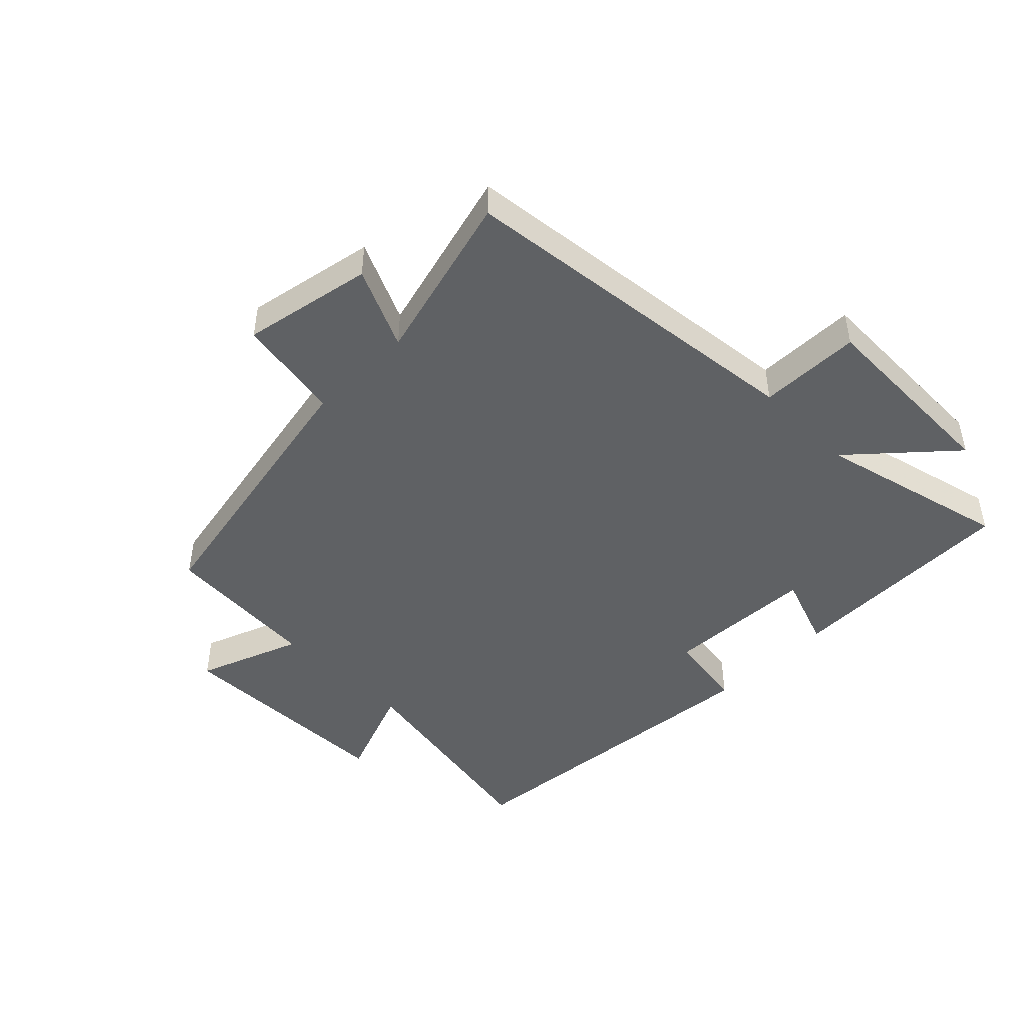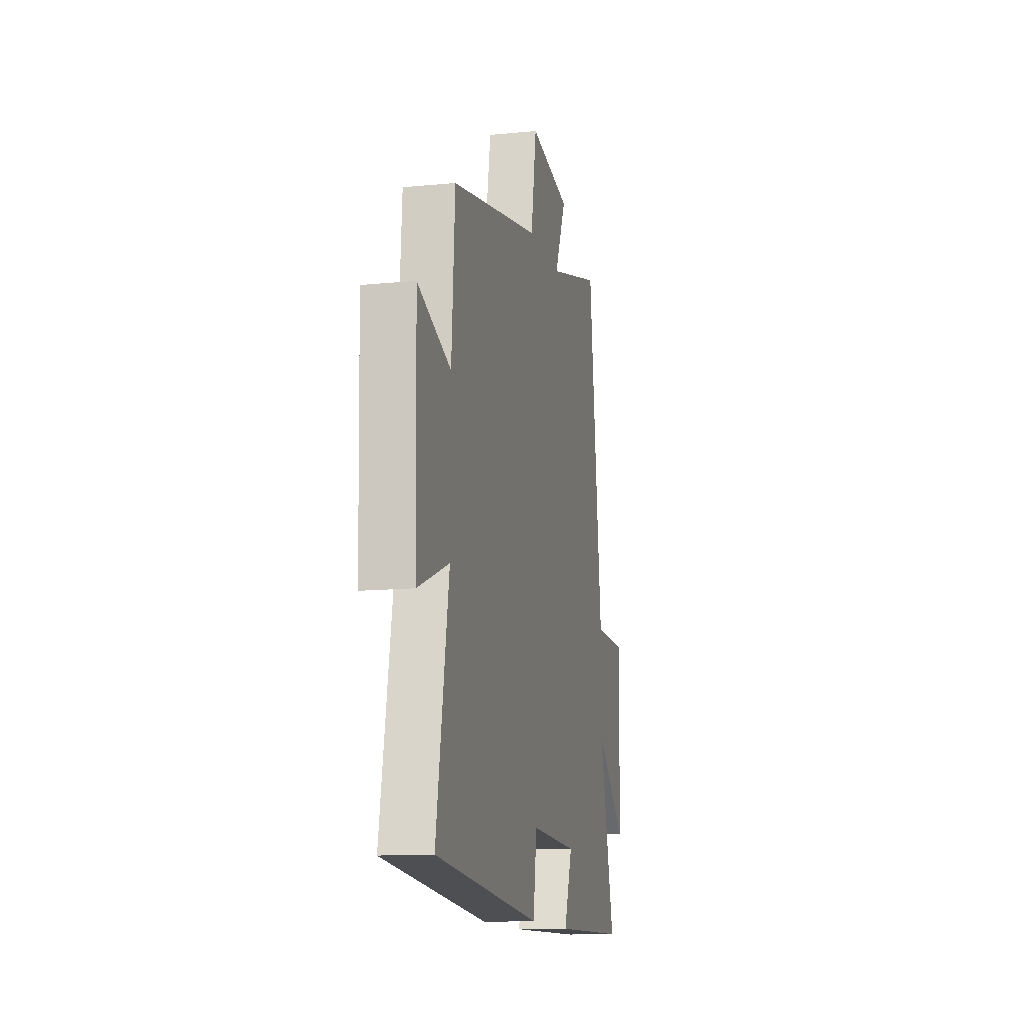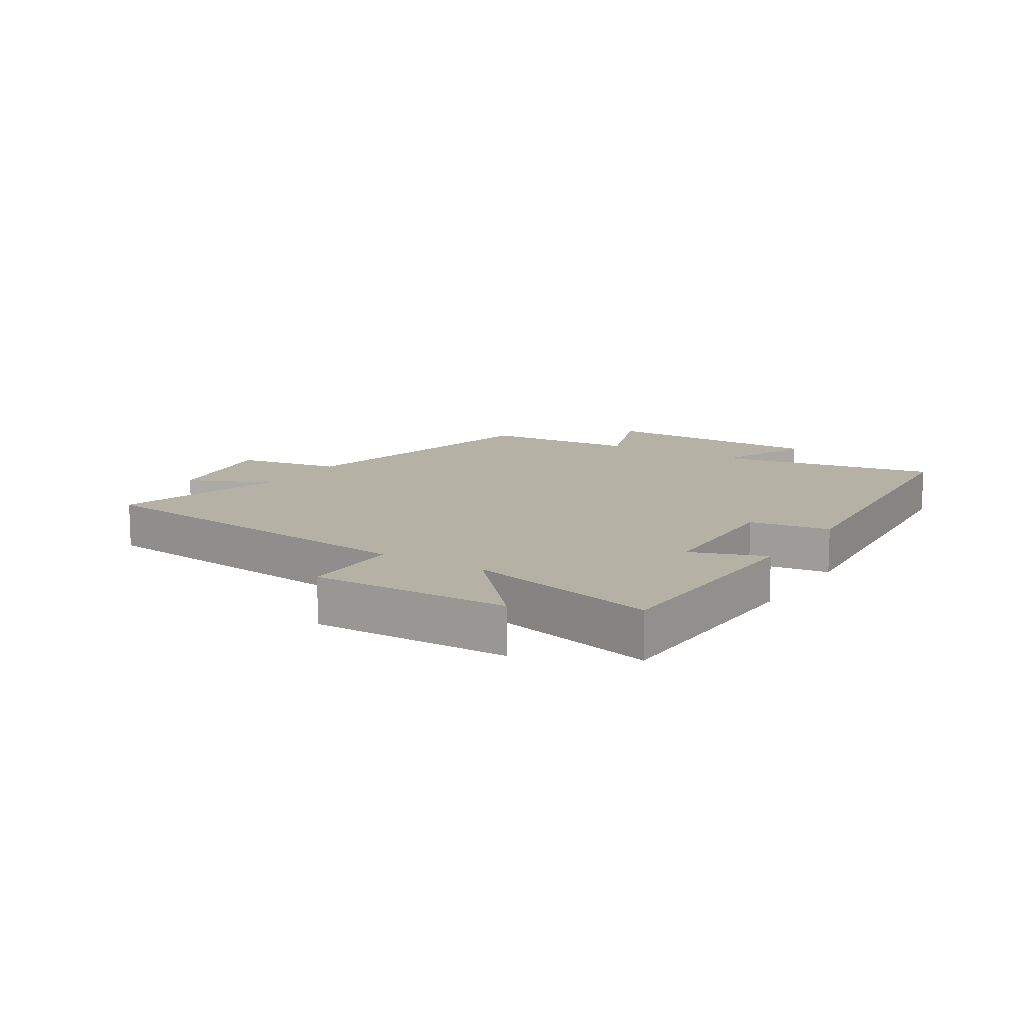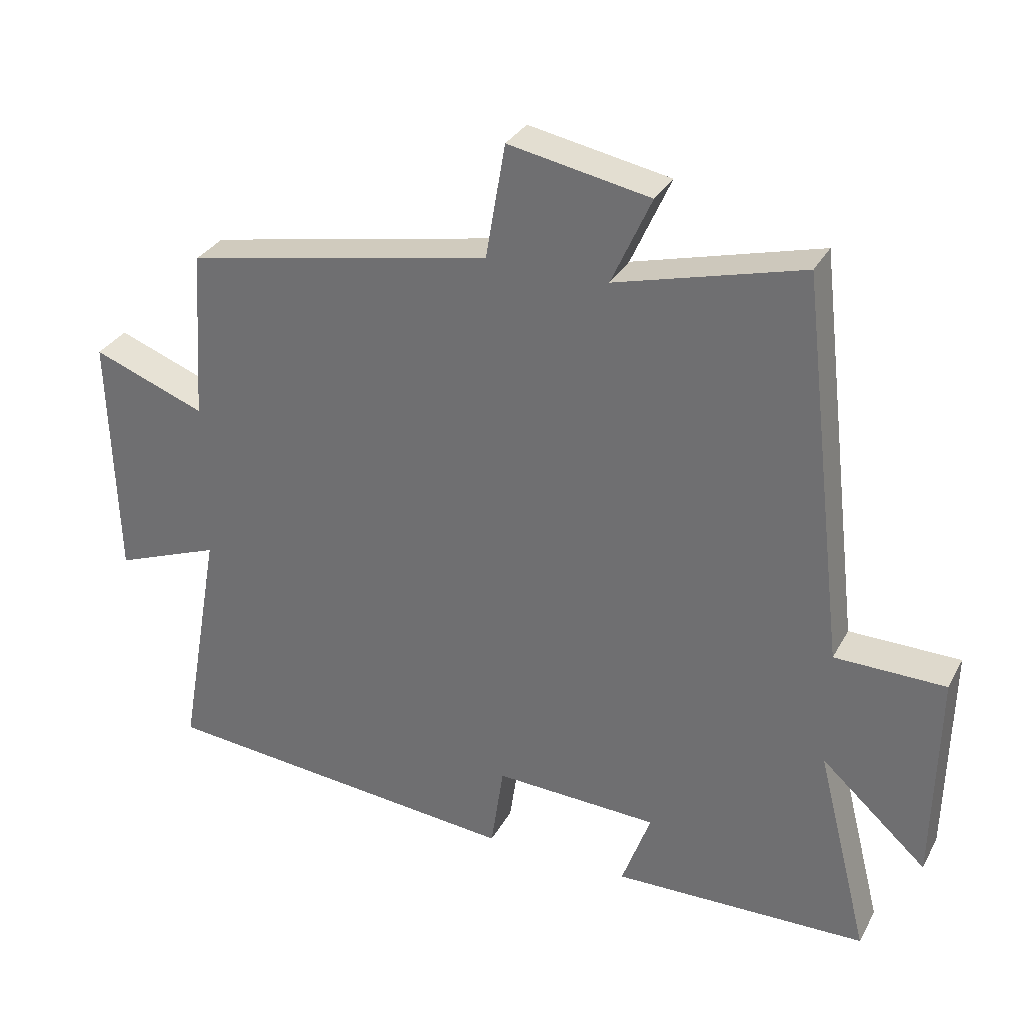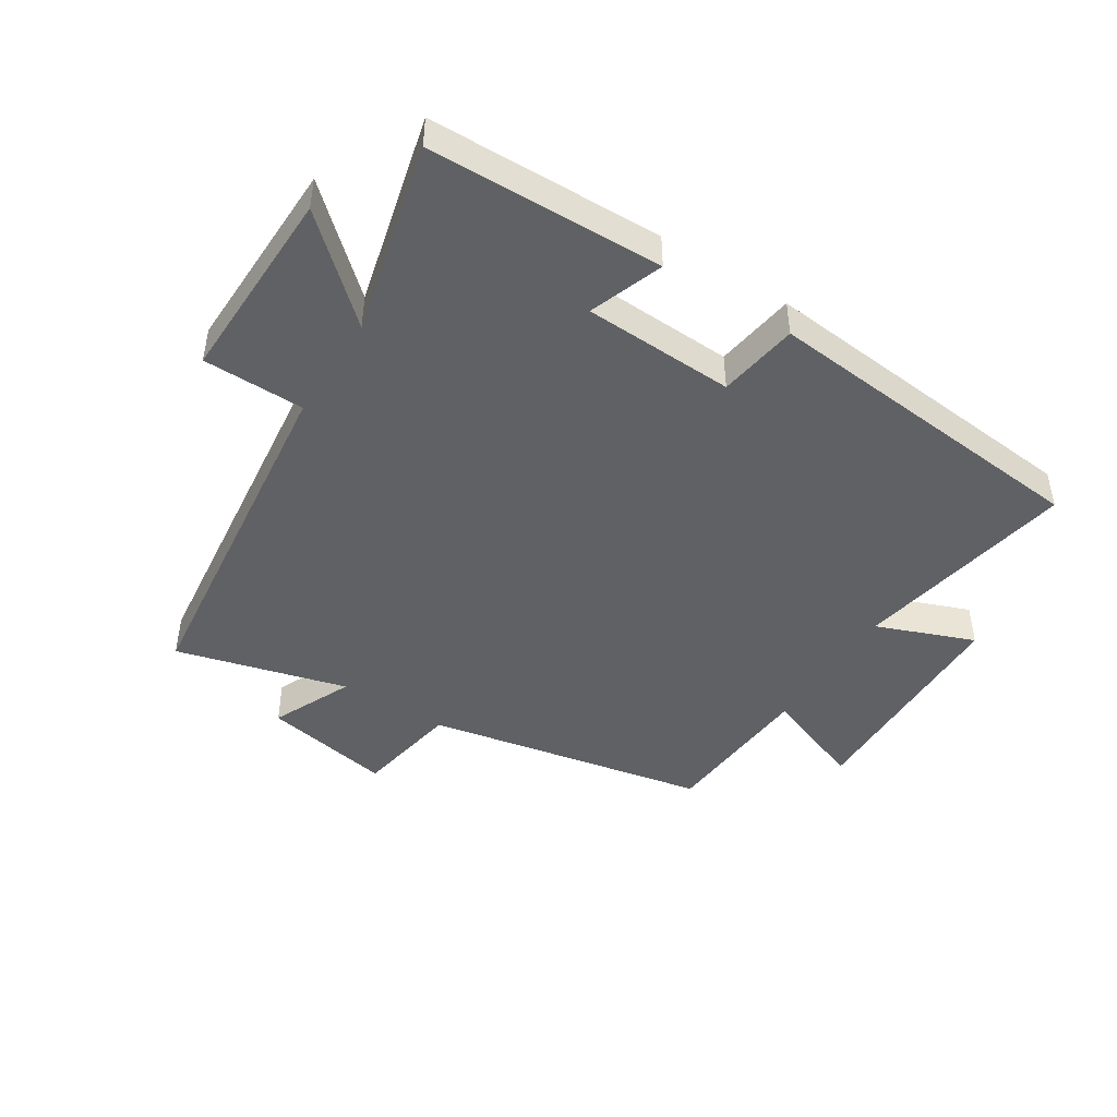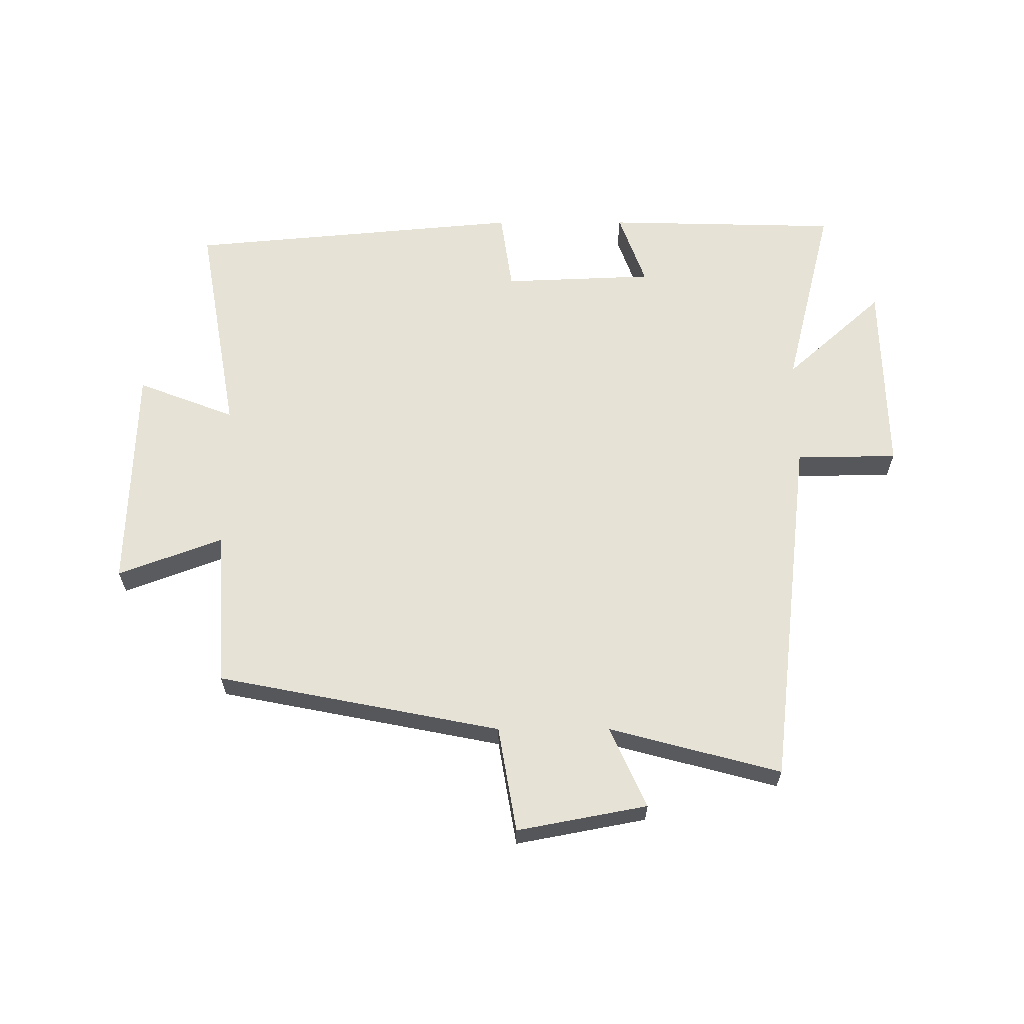
<metadata>
{"format":"obj","ext":"obj","renderer":"f3d","projection":"perspective","resolution":1024,"background":"white","views":[{"elev":-46.4,"azim":44.8,"up":"+Y"},{"elev":-12.7,"azim":-77.2,"up":"+Z"},{"elev":12.0,"azim":122.3,"up":"+Y"},{"elev":31.5,"azim":24.4,"up":"+Z"},{"elev":-45.6,"azim":147.5,"up":"+Y"},{"elev":63.1,"azim":-0.1,"up":"+Y"}]}
</metadata>
<code>
v -0.483 0.07 0.41
v -0.025 0.07 0.5
v 0.004 0.07 0.671
v 0.214 0.07 0.631
v 0.155 0.07 0.5
v 0.432 0.07 0.574
v 0.5 0.07 -0.003
v 0.664 0.07 -0.005
v 0.658 0.07 -0.323
v 0.5 0.07 -0.181
v 0.578 0.07 -0.491
v 0.199 0.07 -0.5
v 0.242 0.07 -0.38
v -0.002 0.07 -0.37
v -0.021 0.07 -0.5
v -0.564 0.07 -0.45
v -0.5 0.07 -0.09
v -0.658 0.07 -0.151
v -0.668 0.07 0.219
v -0.5 0.07 0.156
v -0.483 0 0.41
v -0.025 0 0.5
v 0.004 0 0.671
v 0.214 0 0.631
v 0.155 0 0.5
v 0.432 0 0.574
v 0.5 0 -0.003
v 0.664 0 -0.005
v 0.658 0 -0.323
v 0.5 0 -0.181
v 0.578 0 -0.491
v 0.199 0 -0.5
v 0.242 0 -0.38
v -0.002 0 -0.37
v -0.021 0 -0.5
v -0.564 0 -0.45
v -0.5 0 -0.09
v -0.658 0 -0.151
v -0.668 0 0.219
v -0.5 0 0.156
f 17 18 19 20
f 17 20 1 2
f 14 15 16 17
f 13 14 17 2
f 10 11 12 13
f 10 13 2 3
f 7 8 9 10
f 5 6 7 10
f 5 10 3
f 3 4 5
f 40 39 38 37
f 22 21 40 37
f 37 36 35 34
f 22 37 34 33
f 33 32 31 30
f 23 22 33 30
f 30 29 28 27
f 30 27 26 25
f 23 30 25
f 25 24 23
f 1 21 22 2
f 2 22 23 3
f 3 23 24 4
f 4 24 25 5
f 5 25 26 6
f 6 26 27 7
f 7 27 28 8
f 8 28 29 9
f 9 29 30 10
f 10 30 31 11
f 11 31 32 12
f 12 32 33 13
f 13 33 34 14
f 14 34 35 15
f 15 35 36 16
f 16 36 37 17
f 17 37 38 18
f 18 38 39 19
f 19 39 40 20
f 20 40 21 1

</code>
